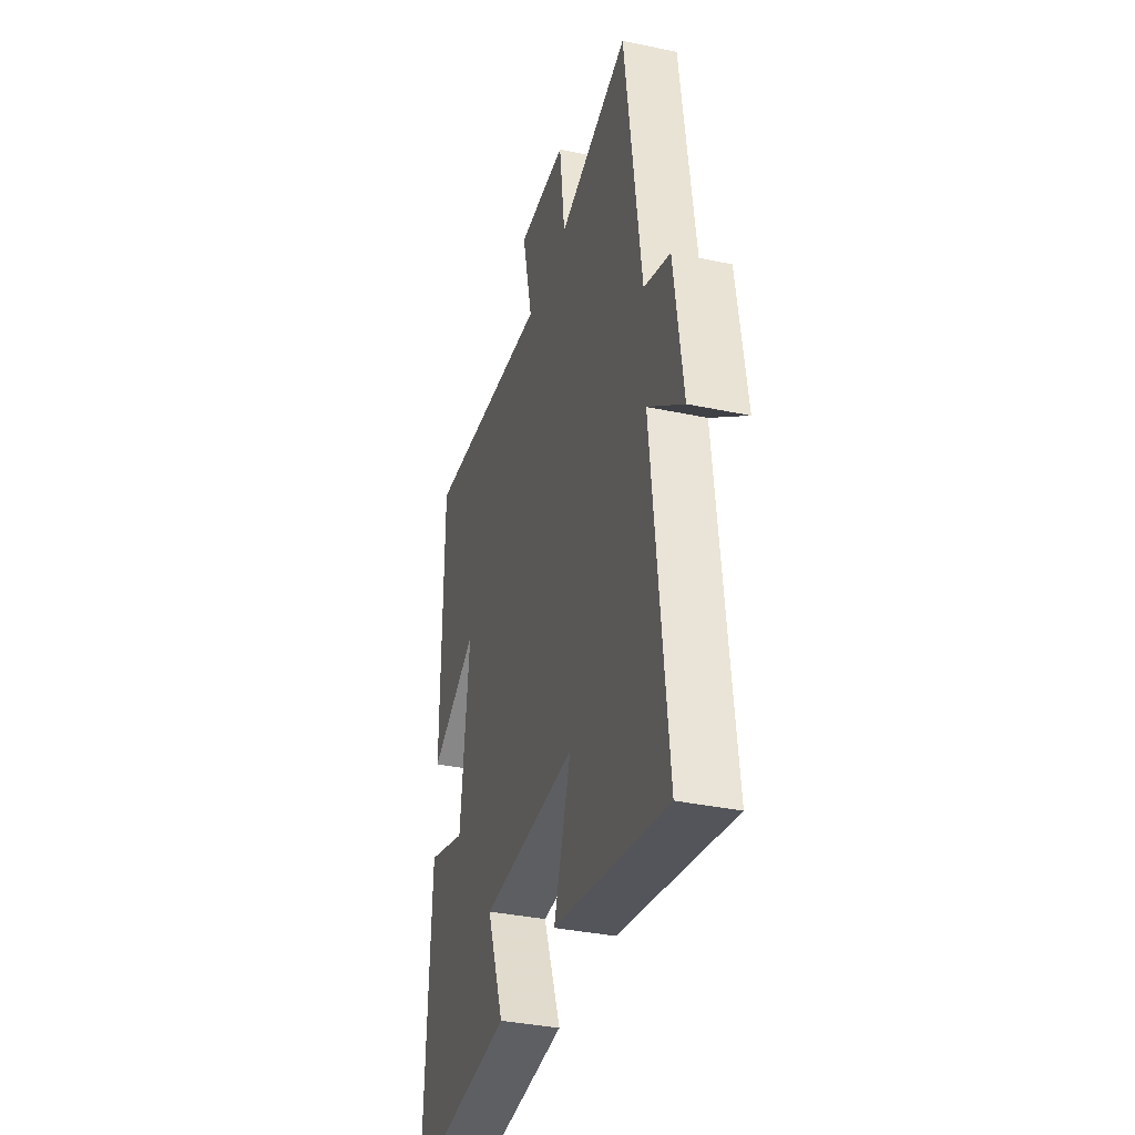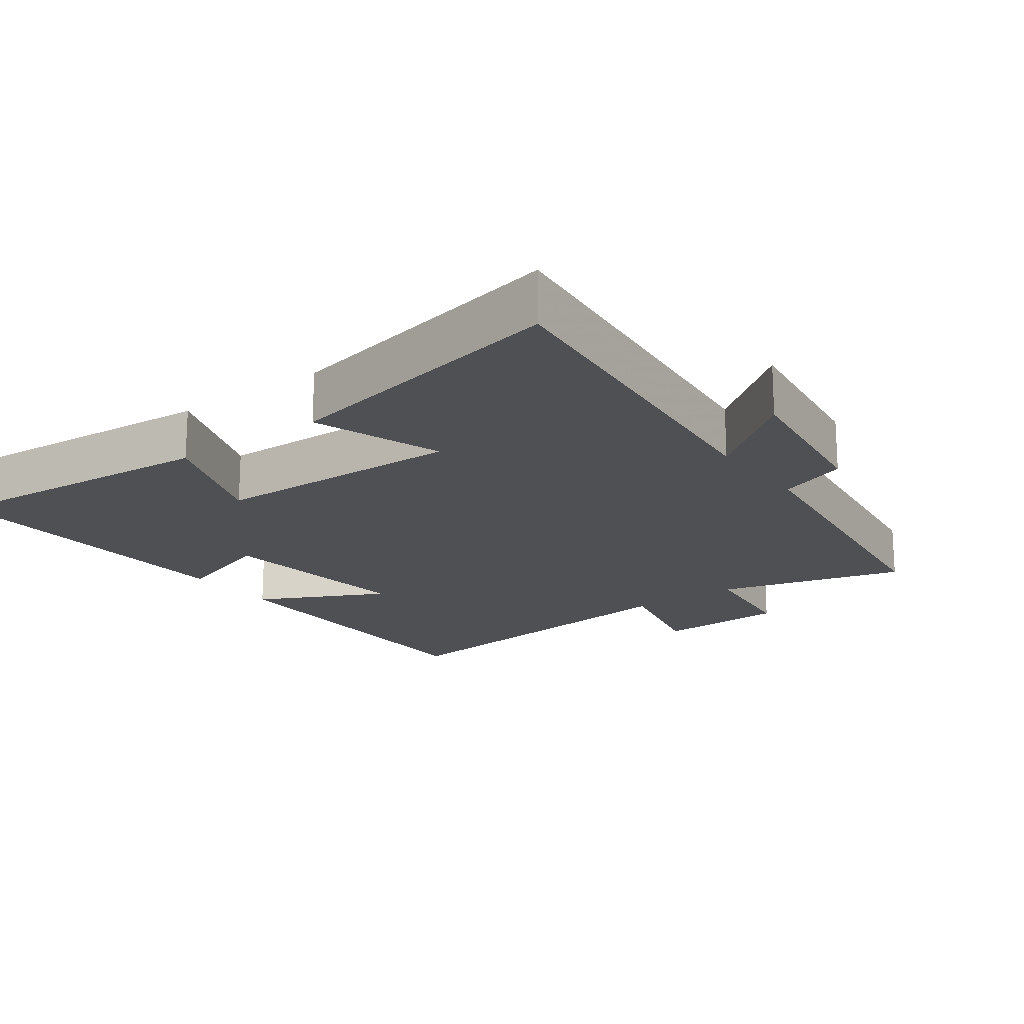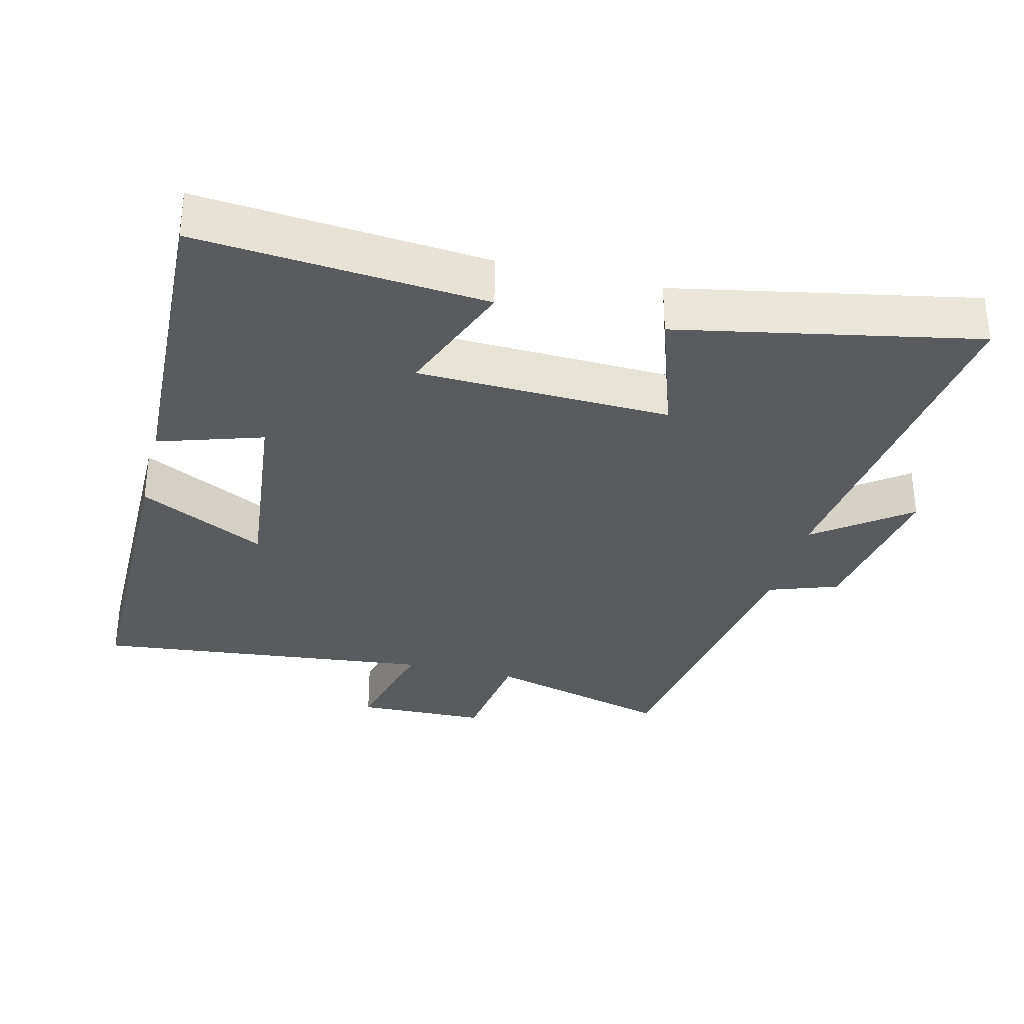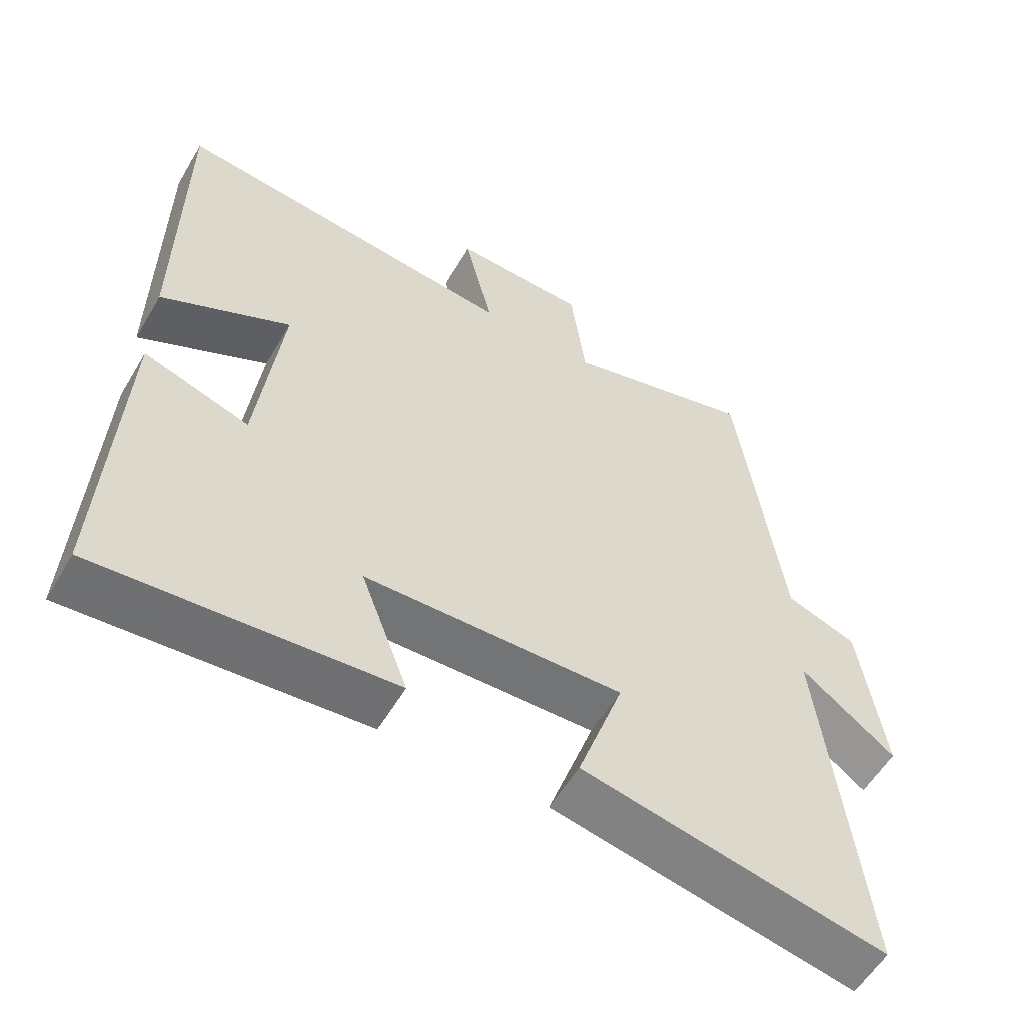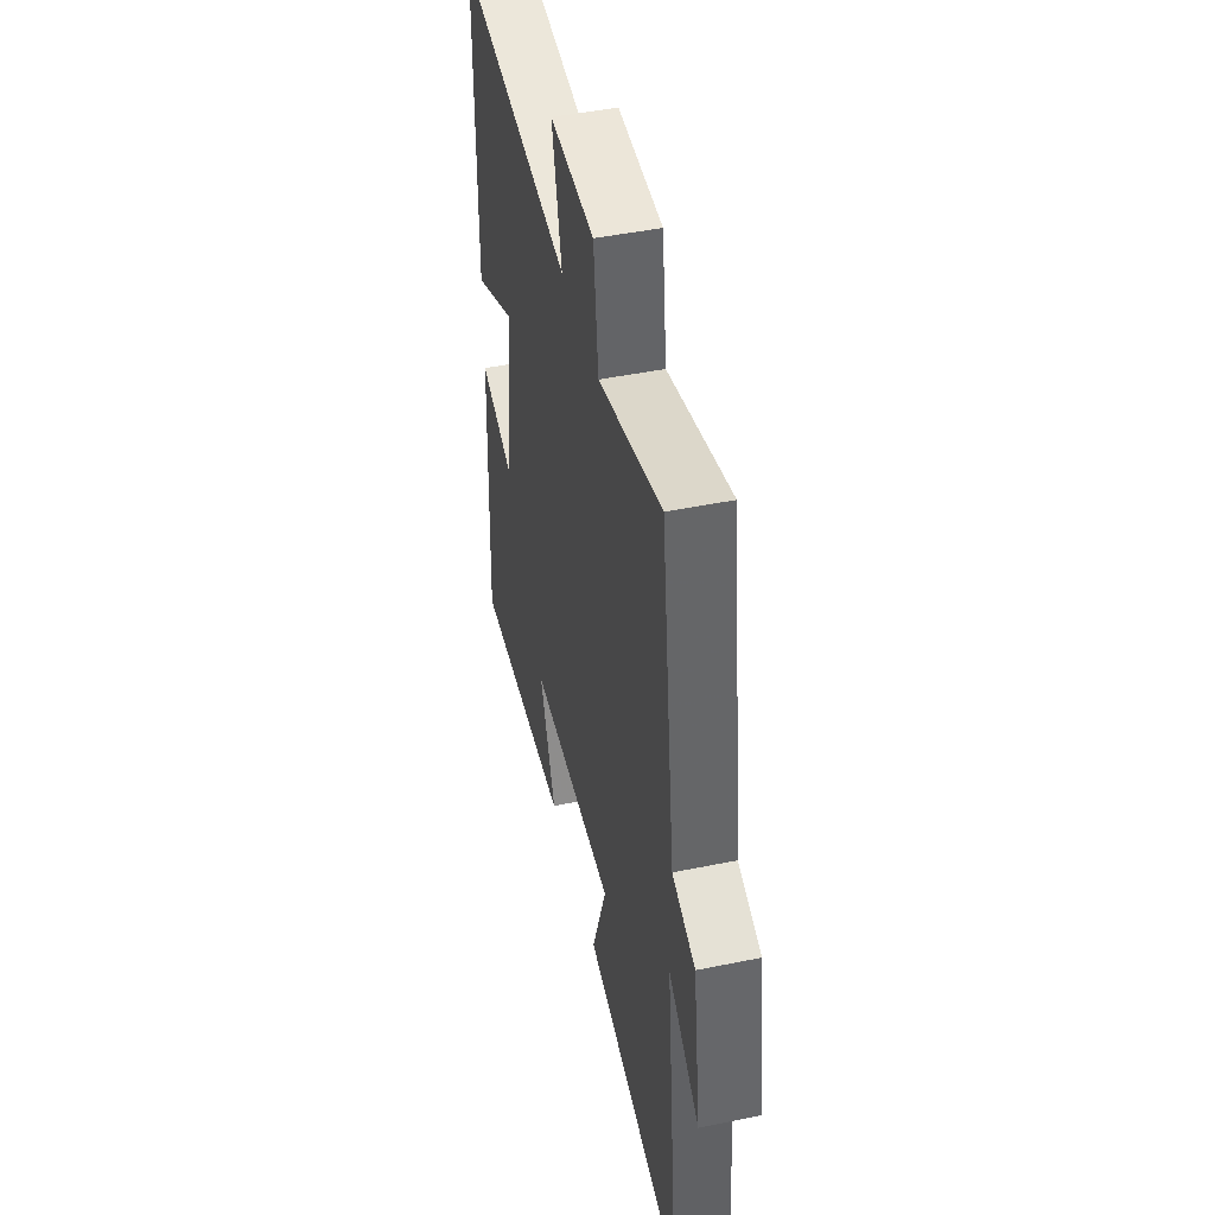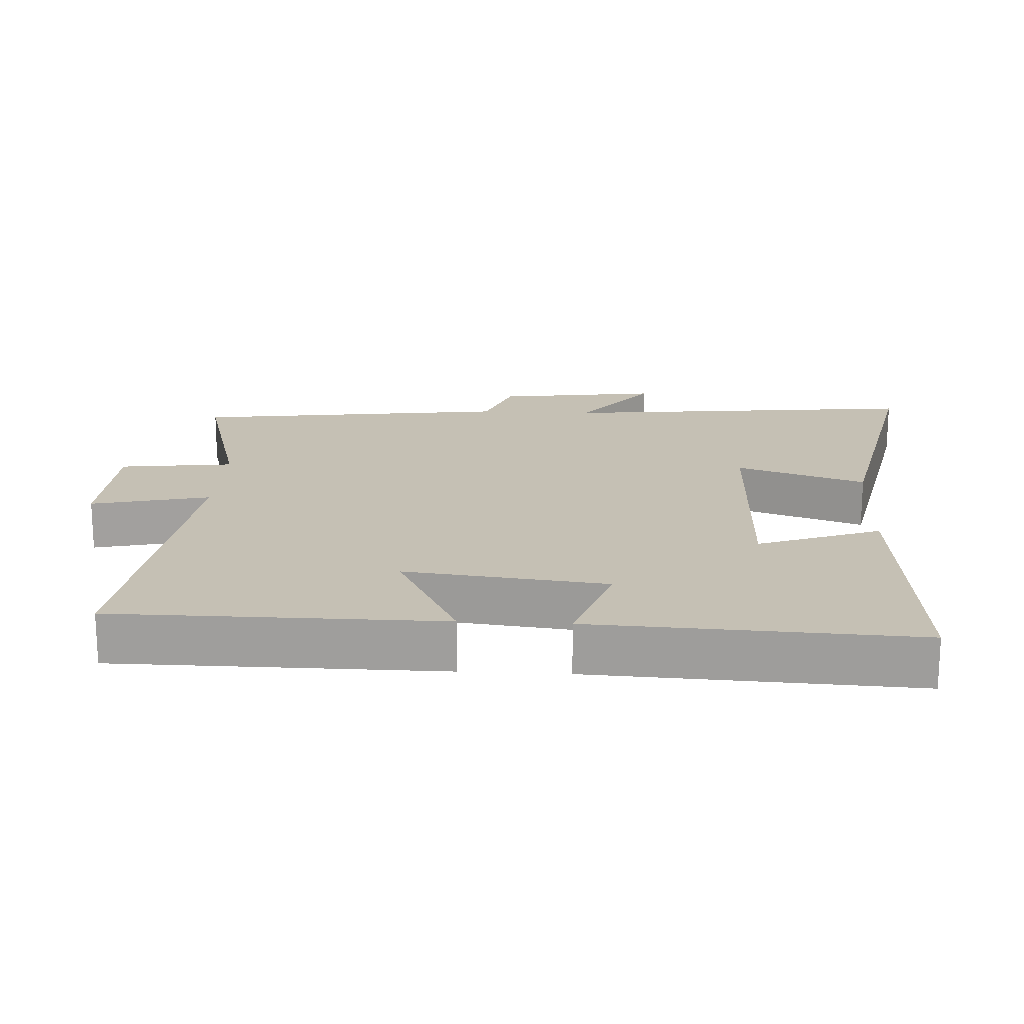
<metadata>
{"format":"obj","ext":"obj","renderer":"f3d","projection":"perspective","resolution":1024,"background":"white","views":[{"elev":-35.9,"azim":-105.5,"up":"+Z"},{"elev":-18.5,"azim":-143.6,"up":"+Y"},{"elev":-32.5,"azim":165.7,"up":"+Y"},{"elev":-56.8,"azim":149.7,"up":"+Z"},{"elev":46.7,"azim":-103.1,"up":"+Z"},{"elev":18.4,"azim":93.2,"up":"+Y"}]}
</metadata>
<code>
v 0.522 0.07 -0.534
v 0.106 0.07 -0.5
v 0.173 0.07 -0.322
v -0.193 0.07 -0.312
v -0.128 0.07 -0.5
v -0.558 0.07 -0.587
v -0.5 0.07 -0.06
v -0.634 0.07 -0.162
v -0.6 0.07 0.076
v -0.5 0.07 0.112
v -0.437 0.07 0.574
v -0.166 0.07 0.5
v -0.145 0.07 0.666
v 0.045 0.07 0.672
v 0.004 0.07 0.5
v 0.498 0.07 0.556
v 0.5 0.07 0.083
v 0.316 0.07 0.176
v 0.35 0.07 -0.116
v 0.5 0.07 -0.067
v 0.522 0 -0.534
v 0.106 0 -0.5
v 0.173 0 -0.322
v -0.193 0 -0.312
v -0.128 0 -0.5
v -0.558 0 -0.587
v -0.5 0 -0.06
v -0.634 0 -0.162
v -0.6 0 0.076
v -0.5 0 0.112
v -0.437 0 0.574
v -0.166 0 0.5
v -0.145 0 0.666
v 0.045 0 0.672
v 0.004 0 0.5
v 0.498 0 0.556
v 0.5 0 0.083
v 0.316 0 0.176
v 0.35 0 -0.116
v 0.5 0 -0.067
f 1 2 3
f 20 1 3
f 19 20 3
f 18 19 3 4
f 15 16 17 18
f 15 18 4
f 14 15 4
f 13 14 4
f 12 13 4
f 10 11 12 4
f 7 8 9 10
f 7 10 4 5
f 5 6 7
f 23 22 21
f 23 21 40
f 23 40 39
f 24 23 39 38
f 38 37 36 35
f 24 38 35
f 24 35 34
f 24 34 33
f 24 33 32
f 24 32 31 30
f 30 29 28 27
f 25 24 30 27
f 27 26 25
f 1 21 22 2
f 2 22 23 3
f 3 23 24 4
f 4 24 25 5
f 5 25 26 6
f 6 26 27 7
f 7 27 28 8
f 8 28 29 9
f 9 29 30 10
f 10 30 31 11
f 11 31 32 12
f 12 32 33 13
f 13 33 34 14
f 14 34 35 15
f 15 35 36 16
f 16 36 37 17
f 17 37 38 18
f 18 38 39 19
f 19 39 40 20
f 20 40 21 1

</code>
